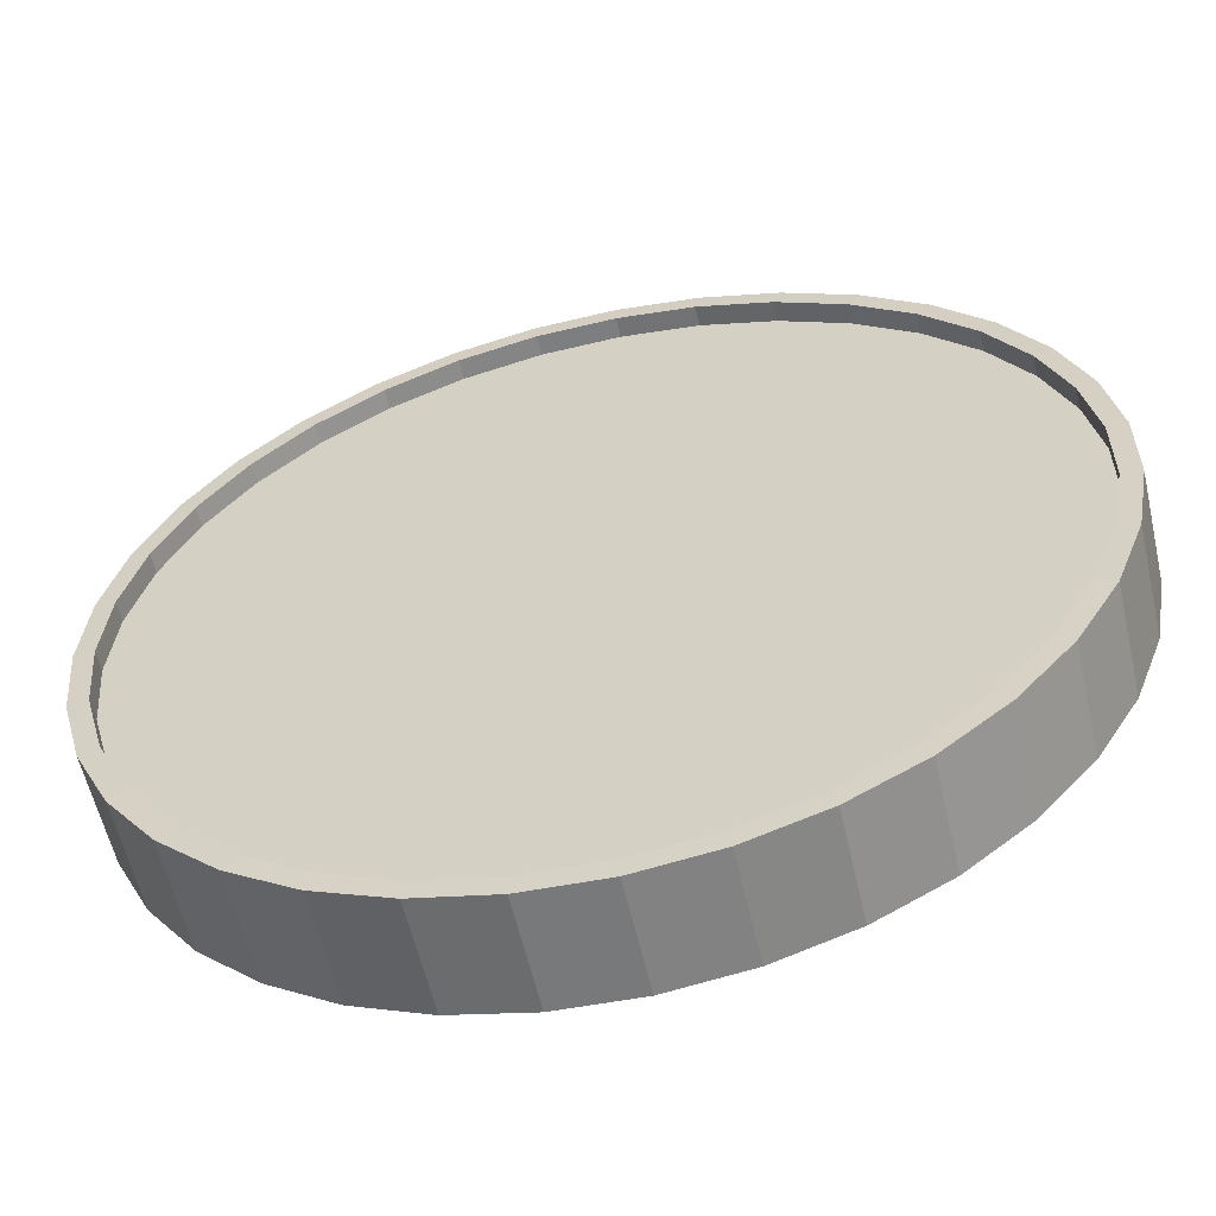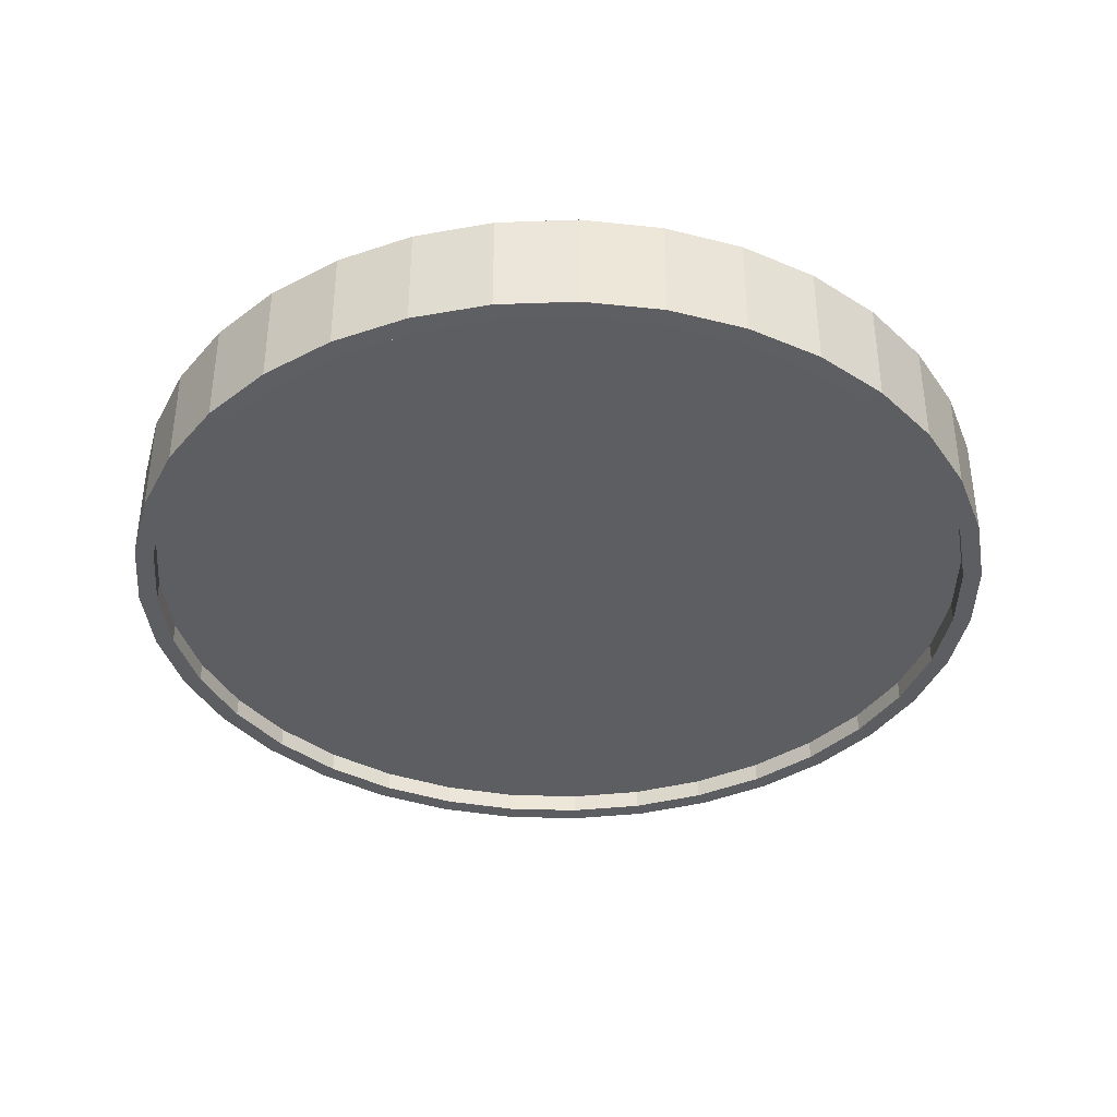
<metadata>
{"format":"obj","ext":"obj","renderer":"f3d","projection":"perspective","resolution":1024,"background":"white","views":[{"elev":-58.5,"azim":-167.1,"up":"+Y"},{"elev":-38.1,"azim":-87.4,"up":"+Z"}]}
</metadata>
<code>
v 6.463 1.173 -0.531
v 6.15 2.308 -0.531
v 5.639 3.369 -0.531
v 4.946 4.322 -0.531
v 4.095 5.136 -0.531
v 3.113 5.784 -0.531
v 2.03 6.247 -0.531
v 0.8816 6.509 -0.531
v -0.2949 6.562 -0.531
v -1.462 6.404 -0.531
v -2.582 6.04 -0.531
v -3.619 5.482 -0.531
v -4.54 4.748 -0.531
v -5.314 3.861 -0.531
v -5.918 2.85 -0.531
v -6.332 1.747 -0.531
v -6.542 0.5888 -0.531
v -6.542 -0.5888 -0.531
v -6.332 -1.747 -0.531
v -5.918 -2.85 -0.531
v -5.314 -3.861 -0.531
v -4.54 -4.748 -0.531
v -3.619 -5.482 -0.531
v -2.582 -6.04 -0.531
v -1.462 -6.404 -0.531
v -0.2949 -6.562 -0.531
v 0.8816 -6.509 -0.531
v 2.03 -6.247 -0.531
v 3.113 -5.784 -0.531
v 4.095 -5.136 -0.531
v 4.946 -4.322 -0.531
v 5.639 -3.369 -0.531
v 6.15 -2.308 -0.531
v 6.463 -1.173 -0.531
v 6.568 0 -0.531
v 6.463 1.173 0.531
v 6.15 2.308 0.531
v 5.639 3.369 0.531
v 4.946 4.322 0.531
v 4.095 5.136 0.531
v 3.113 5.784 0.531
v 2.03 6.247 0.531
v 0.8816 6.509 0.531
v -0.2949 6.562 0.531
v -1.462 6.404 0.531
v -2.582 6.04 0.531
v -3.619 5.482 0.531
v -4.54 4.748 0.531
v -5.314 3.861 0.531
v -5.918 2.85 0.531
v -6.332 1.747 0.531
v -6.542 0.5888 0.531
v -6.542 -0.5888 0.531
v -6.332 -1.747 0.531
v -5.918 -2.85 0.531
v -5.314 -3.861 0.531
v -4.54 -4.748 0.531
v -3.619 -5.482 0.531
v -2.582 -6.04 0.531
v -1.462 -6.404 0.531
v -0.2949 -6.562 0.531
v 0.8816 -6.509 0.531
v 2.03 -6.247 0.531
v 3.113 -5.784 0.531
v 4.095 -5.136 0.531
v 4.946 -4.322 0.531
v 5.639 -3.369 0.531
v 6.15 -2.308 0.531
v 6.463 -1.173 0.531
v 6.568 0 0.531
v 0 0 -0.5244
v 0 0 0.5244
v 6.757 1.226 -0.5244
v 6.429 2.413 -0.5244
v 6.429 2.413 0.5244
v 6.757 1.226 0.5244
v 5.895 3.522 -0.5244
v 5.895 3.522 0.5244
v 5.171 4.518 -0.5244
v 5.171 4.518 0.5244
v 4.282 5.369 -0.5244
v 4.282 5.369 0.5244
v 3.254 6.047 -0.5244
v 3.254 6.047 0.5244
v 2.122 6.531 -0.5244
v 2.122 6.531 0.5244
v 0.9218 6.805 -0.5244
v 0.9218 6.805 0.5244
v -0.3081 6.86 -0.5244
v -0.3081 6.86 0.5244
v -1.528 6.695 -0.5244
v -1.528 6.695 0.5244
v -2.699 6.315 -0.5244
v -2.699 6.315 0.5244
v -3.783 5.731 -0.5244
v -3.783 5.731 0.5244
v -4.746 4.964 -0.5244
v -4.746 4.964 0.5244
v -5.556 4.036 -0.5244
v -5.556 4.036 0.5244
v -6.187 2.98 -0.5244
v -6.187 2.98 0.5244
v -6.62 1.827 -0.5244
v -6.62 1.827 0.5244
v -6.84 0.6156 -0.5244
v -6.84 0.6156 0.5244
v -6.84 -0.6156 -0.5244
v -6.84 -0.6156 0.5244
v -6.62 -1.827 -0.5244
v -6.62 -1.827 0.5244
v -6.187 -2.98 -0.5244
v -6.187 -2.98 0.5244
v -5.556 -4.036 -0.5244
v -5.556 -4.036 0.5244
v -4.746 -4.964 -0.5244
v -4.746 -4.964 0.5244
v -3.783 -5.731 -0.5244
v -3.783 -5.731 0.5244
v -2.699 -6.315 -0.5244
v -2.699 -6.315 0.5244
v -1.528 -6.695 -0.5244
v -1.528 -6.695 0.5244
v -0.3081 -6.86 -0.5244
v -0.3081 -6.86 0.5244
v 0.9218 -6.805 -0.5244
v 0.9218 -6.805 0.5244
v 2.122 -6.531 -0.5244
v 2.122 -6.531 0.5244
v 3.254 -6.047 -0.5244
v 3.254 -6.047 0.5244
v 4.282 -5.369 -0.5244
v 4.282 -5.369 0.5244
v 5.171 -4.518 -0.5244
v 5.171 -4.518 0.5244
v 5.895 -3.522 -0.5244
v 5.895 -3.522 0.5244
v 6.429 -2.413 -0.5244
v 6.429 -2.413 0.5244
v 6.757 -1.226 -0.5244
v 6.757 -1.226 0.5244
v 6.867 1e-06 -0.5244
v 6.867 1e-06 0.5244
v 6.463 1.173 -0.8352
v 6.15 2.308 -0.8352
v 6.429 2.413 -0.8247
v 6.757 1.226 -0.8247
v 5.639 3.369 -0.8352
v 5.895 3.522 -0.8247
v 4.946 4.322 -0.8352
v 5.171 4.518 -0.8247
v 4.095 5.136 -0.8352
v 4.282 5.369 -0.8247
v 3.113 5.784 -0.8352
v 3.254 6.047 -0.8247
v 2.03 6.247 -0.8352
v 2.122 6.531 -0.8247
v 0.8816 6.509 -0.8352
v 0.9218 6.805 -0.8247
v -0.2949 6.562 -0.8352
v -0.3081 6.86 -0.8247
v -1.462 6.404 -0.8352
v -1.528 6.695 -0.8247
v -2.582 6.04 -0.8352
v -2.699 6.315 -0.8247
v -3.619 5.482 -0.8352
v -3.783 5.731 -0.8247
v -4.54 4.748 -0.8352
v -4.746 4.964 -0.8247
v -5.314 3.861 -0.8352
v -5.556 4.036 -0.8247
v -5.918 2.85 -0.8352
v -6.187 2.98 -0.8247
v -6.332 1.747 -0.8352
v -6.62 1.827 -0.8247
v -6.542 0.5888 -0.8352
v -6.84 0.6156 -0.8247
v -6.542 -0.5888 -0.8352
v -6.84 -0.6156 -0.8247
v -6.332 -1.747 -0.8352
v -6.62 -1.827 -0.8247
v -5.918 -2.85 -0.8352
v -6.187 -2.98 -0.8247
v -5.314 -3.861 -0.8352
v -5.556 -4.036 -0.8247
v -4.54 -4.748 -0.8352
v -4.746 -4.964 -0.8247
v -3.619 -5.482 -0.8352
v -3.783 -5.731 -0.8247
v -2.582 -6.04 -0.8352
v -2.699 -6.315 -0.8247
v -1.462 -6.404 -0.8352
v -1.528 -6.695 -0.8247
v -0.2949 -6.562 -0.8352
v -0.3081 -6.86 -0.8247
v 0.8816 -6.509 -0.8352
v 0.9218 -6.805 -0.8247
v 2.03 -6.247 -0.8352
v 2.122 -6.531 -0.8247
v 3.113 -5.784 -0.8352
v 3.254 -6.047 -0.8247
v 4.095 -5.136 -0.8352
v 4.282 -5.369 -0.8247
v 4.946 -4.322 -0.8352
v 5.171 -4.518 -0.8247
v 5.639 -3.369 -0.8352
v 5.895 -3.522 -0.8247
v 6.15 -2.308 -0.8352
v 6.429 -2.413 -0.8247
v 6.463 -1.173 -0.8352
v 6.757 -1.226 -0.8247
v 6.568 0 -0.8352
v 6.867 1e-06 -0.8247
v 6.15 2.308 0.8352
v 6.463 1.173 0.8352
v 6.757 1.226 0.8247
v 6.429 2.413 0.8247
v 5.639 3.369 0.8352
v 5.895 3.522 0.8247
v 4.946 4.322 0.8352
v 5.171 4.518 0.8247
v 4.095 5.136 0.8352
v 4.282 5.369 0.8247
v 3.113 5.784 0.8352
v 3.254 6.047 0.8247
v 2.03 6.247 0.8352
v 2.122 6.531 0.8247
v 0.8816 6.509 0.8352
v 0.9218 6.805 0.8247
v -0.2949 6.562 0.8352
v -0.3081 6.86 0.8247
v -1.462 6.404 0.8352
v -1.528 6.695 0.8247
v -2.582 6.04 0.8352
v -2.699 6.315 0.8247
v -3.619 5.482 0.8352
v -3.783 5.731 0.8247
v -4.54 4.748 0.8352
v -4.746 4.964 0.8247
v -5.314 3.861 0.8352
v -5.556 4.036 0.8247
v -5.918 2.85 0.8352
v -6.187 2.98 0.8247
v -6.332 1.747 0.8352
v -6.62 1.827 0.8247
v -6.542 0.5888 0.8352
v -6.84 0.6156 0.8247
v -6.542 -0.5888 0.8352
v -6.84 -0.6156 0.8247
v -6.332 -1.747 0.8352
v -6.62 -1.827 0.8247
v -5.918 -2.85 0.8352
v -6.187 -2.98 0.8247
v -5.314 -3.861 0.8352
v -5.556 -4.036 0.8247
v -4.54 -4.748 0.8352
v -4.746 -4.964 0.8247
v -3.619 -5.482 0.8352
v -3.783 -5.731 0.8247
v -2.582 -6.04 0.8352
v -2.699 -6.315 0.8247
v -1.462 -6.404 0.8352
v -1.528 -6.695 0.8247
v -0.2949 -6.562 0.8352
v -0.3081 -6.86 0.8247
v 0.8816 -6.509 0.8352
v 0.9218 -6.805 0.8247
v 2.03 -6.247 0.8352
v 2.122 -6.531 0.8247
v 3.113 -5.784 0.8352
v 3.254 -6.047 0.8247
v 4.095 -5.136 0.8352
v 4.282 -5.369 0.8247
v 4.946 -4.322 0.8352
v 5.171 -4.518 0.8247
v 5.639 -3.369 0.8352
v 5.895 -3.522 0.8247
v 6.15 -2.308 0.8352
v 6.429 -2.413 0.8247
v 6.463 -1.173 0.8352
v 6.757 -1.226 0.8247
v 6.568 0 0.8352
v 6.867 1e-06 0.8247
v 6.15 2.308 -0.531
v 6.463 1.173 -0.531
v 6.15 2.308 -0.8352
v 6.463 1.173 -0.8352
v 5.639 3.369 -0.531
v 5.639 3.369 -0.8352
v 4.946 4.322 -0.531
v 4.946 4.322 -0.8352
v 4.095 5.136 -0.531
v 4.095 5.136 -0.8352
v 3.113 5.784 -0.531
v 3.113 5.784 -0.8352
v 2.03 6.247 -0.531
v 2.03 6.247 -0.8352
v 0.8816 6.509 -0.531
v 0.8816 6.509 -0.8352
v -0.2949 6.562 -0.531
v -0.2949 6.562 -0.8352
v -1.462 6.404 -0.531
v -1.462 6.404 -0.8352
v -2.582 6.04 -0.531
v -2.582 6.04 -0.8352
v -3.619 5.482 -0.531
v -3.619 5.482 -0.8352
v -4.54 4.748 -0.531
v -4.54 4.748 -0.8352
v -5.314 3.861 -0.531
v -5.314 3.861 -0.8352
v -5.918 2.85 -0.531
v -5.918 2.85 -0.8352
v -6.332 1.747 -0.531
v -6.332 1.747 -0.8352
v -6.542 0.5888 -0.531
v -6.542 0.5888 -0.8352
v -6.542 -0.5888 -0.531
v -6.542 -0.5888 -0.8352
v -6.332 -1.747 -0.531
v -6.332 -1.747 -0.8352
v -5.918 -2.85 -0.531
v -5.918 -2.85 -0.8352
v -5.314 -3.861 -0.531
v -5.314 -3.861 -0.8352
v -4.54 -4.748 -0.531
v -4.54 -4.748 -0.8352
v -3.619 -5.482 -0.531
v -3.619 -5.482 -0.8352
v -2.582 -6.04 -0.531
v -2.582 -6.04 -0.8352
v -1.462 -6.404 -0.531
v -1.462 -6.404 -0.8352
v -0.2949 -6.562 -0.531
v -0.2949 -6.562 -0.8352
v 0.8816 -6.509 -0.531
v 0.8816 -6.509 -0.8352
v 2.03 -6.247 -0.531
v 2.03 -6.247 -0.8352
v 3.113 -5.784 -0.531
v 3.113 -5.784 -0.8352
v 4.095 -5.136 -0.531
v 4.095 -5.136 -0.8352
v 4.946 -4.322 -0.531
v 4.946 -4.322 -0.8352
v 5.639 -3.369 -0.531
v 5.639 -3.369 -0.8352
v 6.15 -2.308 -0.531
v 6.15 -2.308 -0.8352
v 6.463 -1.173 -0.531
v 6.463 -1.173 -0.8352
v 6.568 0 -0.531
v 6.568 0 -0.8352
v 6.463 1.173 0.531
v 6.15 2.308 0.531
v 6.463 1.173 0.8352
v 6.15 2.308 0.8352
v 5.639 3.369 0.531
v 5.639 3.369 0.8352
v 4.946 4.322 0.531
v 4.946 4.322 0.8352
v 4.095 5.136 0.531
v 4.095 5.136 0.8352
v 3.113 5.784 0.531
v 3.113 5.784 0.8352
v 2.03 6.247 0.531
v 2.03 6.247 0.8352
v 0.8816 6.509 0.531
v 0.8816 6.509 0.8352
v -0.2949 6.562 0.531
v -0.2949 6.562 0.8352
v -1.462 6.404 0.531
v -1.462 6.404 0.8352
v -2.582 6.04 0.531
v -2.582 6.04 0.8352
v -3.619 5.482 0.531
v -3.619 5.482 0.8352
v -4.54 4.748 0.531
v -4.54 4.748 0.8352
v -5.314 3.861 0.531
v -5.314 3.861 0.8352
v -5.918 2.85 0.531
v -5.918 2.85 0.8352
v -6.332 1.747 0.531
v -6.332 1.747 0.8352
v -6.542 0.5888 0.531
v -6.542 0.5888 0.8352
v -6.542 -0.5888 0.531
v -6.542 -0.5888 0.8352
v -6.332 -1.747 0.531
v -6.332 -1.747 0.8352
v -5.918 -2.85 0.531
v -5.918 -2.85 0.8352
v -5.314 -3.861 0.531
v -5.314 -3.861 0.8352
v -4.54 -4.748 0.531
v -4.54 -4.748 0.8352
v -3.619 -5.482 0.531
v -3.619 -5.482 0.8352
v -2.582 -6.04 0.531
v -2.582 -6.04 0.8352
v -1.462 -6.404 0.531
v -1.462 -6.404 0.8352
v -0.2949 -6.562 0.531
v -0.2949 -6.562 0.8352
v 0.8816 -6.509 0.531
v 0.8816 -6.509 0.8352
v 2.03 -6.247 0.531
v 2.03 -6.247 0.8352
v 3.113 -5.784 0.531
v 3.113 -5.784 0.8352
v 4.095 -5.136 0.531
v 4.095 -5.136 0.8352
v 4.946 -4.322 0.531
v 4.946 -4.322 0.8352
v 5.639 -3.369 0.531
v 5.639 -3.369 0.8352
v 6.15 -2.308 0.531
v 6.15 -2.308 0.8352
v 6.463 -1.173 0.531
v 6.463 -1.173 0.8352
v 6.568 0 0.531
v 6.568 0 0.8352
f 73 74 75 76
f 74 77 78 75
f 77 79 80 78
f 79 81 82 80
f 81 83 84 82
f 83 85 86 84
f 85 87 88 86
f 87 89 90 88
f 89 91 92 90
f 91 93 94 92
f 93 95 96 94
f 95 97 98 96
f 97 99 100 98
f 99 101 102 100
f 101 103 104 102
f 103 105 106 104
f 105 107 108 106
f 107 109 110 108
f 109 111 112 110
f 111 113 114 112
f 113 115 116 114
f 115 117 118 116
f 117 119 120 118
f 119 121 122 120
f 121 123 124 122
f 123 125 126 124
f 125 127 128 126
f 127 129 130 128
f 129 131 132 130
f 131 133 134 132
f 133 135 136 134
f 135 137 138 136
f 137 139 140 138
f 139 141 142 140
f 141 73 76 142
f 2 1 71
f 3 2 71
f 4 3 71
f 5 4 71
f 6 5 71
f 7 6 71
f 8 7 71
f 9 8 71
f 10 9 71
f 11 10 71
f 12 11 71
f 13 12 71
f 14 13 71
f 15 14 71
f 16 15 71
f 17 16 71
f 18 17 71
f 19 18 71
f 20 19 71
f 21 20 71
f 22 21 71
f 23 22 71
f 24 23 71
f 25 24 71
f 26 25 71
f 27 26 71
f 28 27 71
f 29 28 71
f 30 29 71
f 31 30 71
f 32 31 71
f 33 32 71
f 34 33 71
f 35 34 71
f 1 35 71
f 36 37 72
f 37 38 72
f 38 39 72
f 39 40 72
f 40 41 72
f 41 42 72
f 42 43 72
f 43 44 72
f 44 45 72
f 45 46 72
f 46 47 72
f 47 48 72
f 48 49 72
f 49 50 72
f 50 51 72
f 51 52 72
f 52 53 72
f 53 54 72
f 54 55 72
f 55 56 72
f 56 57 72
f 57 58 72
f 58 59 72
f 59 60 72
f 60 61 72
f 61 62 72
f 62 63 72
f 63 64 72
f 64 65 72
f 65 66 72
f 66 67 72
f 67 68 72
f 68 69 72
f 69 70 72
f 70 36 72
f 143 144 145 146
f 213 214 215 216
f 144 147 148 145
f 217 213 216 218
f 147 149 150 148
f 219 217 218 220
f 149 151 152 150
f 221 219 220 222
f 151 153 154 152
f 223 221 222 224
f 153 155 156 154
f 225 223 224 226
f 155 157 158 156
f 227 225 226 228
f 157 159 160 158
f 229 227 228 230
f 159 161 162 160
f 231 229 230 232
f 161 163 164 162
f 233 231 232 234
f 163 165 166 164
f 235 233 234 236
f 165 167 168 166
f 237 235 236 238
f 167 169 170 168
f 239 237 238 240
f 169 171 172 170
f 241 239 240 242
f 171 173 174 172
f 243 241 242 244
f 173 175 176 174
f 245 243 244 246
f 175 177 178 176
f 247 245 246 248
f 177 179 180 178
f 249 247 248 250
f 179 181 182 180
f 251 249 250 252
f 181 183 184 182
f 253 251 252 254
f 183 185 186 184
f 255 253 254 256
f 185 187 188 186
f 257 255 256 258
f 187 189 190 188
f 259 257 258 260
f 189 191 192 190
f 261 259 260 262
f 191 193 194 192
f 263 261 262 264
f 193 195 196 194
f 265 263 264 266
f 195 197 198 196
f 267 265 266 268
f 197 199 200 198
f 269 267 268 270
f 199 201 202 200
f 271 269 270 272
f 201 203 204 202
f 273 271 272 274
f 203 205 206 204
f 275 273 274 276
f 205 207 208 206
f 277 275 276 278
f 207 209 210 208
f 279 277 278 280
f 209 211 212 210
f 281 279 280 282
f 211 143 146 212
f 214 281 282 215
f 284 283 285 286
f 74 73 146 145
f 283 287 288 285
f 77 74 145 148
f 287 289 290 288
f 79 77 148 150
f 289 291 292 290
f 81 79 150 152
f 291 293 294 292
f 83 81 152 154
f 293 295 296 294
f 85 83 154 156
f 295 297 298 296
f 87 85 156 158
f 297 299 300 298
f 89 87 158 160
f 299 301 302 300
f 91 89 160 162
f 301 303 304 302
f 93 91 162 164
f 303 305 306 304
f 95 93 164 166
f 305 307 308 306
f 97 95 166 168
f 307 309 310 308
f 99 97 168 170
f 309 311 312 310
f 101 99 170 172
f 311 313 314 312
f 103 101 172 174
f 313 315 316 314
f 105 103 174 176
f 315 317 318 316
f 107 105 176 178
f 317 319 320 318
f 109 107 178 180
f 319 321 322 320
f 111 109 180 182
f 321 323 324 322
f 113 111 182 184
f 323 325 326 324
f 115 113 184 186
f 325 327 328 326
f 117 115 186 188
f 327 329 330 328
f 119 117 188 190
f 329 331 332 330
f 121 119 190 192
f 331 333 334 332
f 123 121 192 194
f 333 335 336 334
f 125 123 194 196
f 335 337 338 336
f 127 125 196 198
f 337 339 340 338
f 129 127 198 200
f 339 341 342 340
f 131 129 200 202
f 341 343 344 342
f 133 131 202 204
f 343 345 346 344
f 135 133 204 206
f 345 347 348 346
f 137 135 206 208
f 347 349 350 348
f 139 137 208 210
f 349 351 352 350
f 141 139 210 212
f 351 284 286 352
f 73 141 212 146
f 354 353 355 356
f 76 75 216 215
f 357 354 356 358
f 75 78 218 216
f 359 357 358 360
f 78 80 220 218
f 361 359 360 362
f 80 82 222 220
f 363 361 362 364
f 82 84 224 222
f 365 363 364 366
f 84 86 226 224
f 367 365 366 368
f 86 88 228 226
f 369 367 368 370
f 88 90 230 228
f 371 369 370 372
f 90 92 232 230
f 373 371 372 374
f 92 94 234 232
f 375 373 374 376
f 94 96 236 234
f 377 375 376 378
f 96 98 238 236
f 379 377 378 380
f 98 100 240 238
f 381 379 380 382
f 100 102 242 240
f 383 381 382 384
f 102 104 244 242
f 385 383 384 386
f 104 106 246 244
f 387 385 386 388
f 106 108 248 246
f 389 387 388 390
f 108 110 250 248
f 391 389 390 392
f 110 112 252 250
f 393 391 392 394
f 112 114 254 252
f 395 393 394 396
f 114 116 256 254
f 397 395 396 398
f 116 118 258 256
f 399 397 398 400
f 118 120 260 258
f 401 399 400 402
f 120 122 262 260
f 403 401 402 404
f 122 124 264 262
f 405 403 404 406
f 124 126 266 264
f 407 405 406 408
f 126 128 268 266
f 409 407 408 410
f 128 130 270 268
f 411 409 410 412
f 130 132 272 270
f 413 411 412 414
f 132 134 274 272
f 415 413 414 416
f 134 136 276 274
f 417 415 416 418
f 136 138 278 276
f 419 417 418 420
f 138 140 280 278
f 421 419 420 422
f 140 142 282 280
f 353 421 422 355
f 142 76 215 282
f 1 2 283 284
f 144 143 286 285
f 2 3 287 283
f 147 144 285 288
f 3 4 289 287
f 149 147 288 290
f 4 5 291 289
f 151 149 290 292
f 5 6 293 291
f 153 151 292 294
f 6 7 295 293
f 155 153 294 296
f 7 8 297 295
f 157 155 296 298
f 8 9 299 297
f 159 157 298 300
f 9 10 301 299
f 161 159 300 302
f 10 11 303 301
f 163 161 302 304
f 11 12 305 303
f 165 163 304 306
f 12 13 307 305
f 167 165 306 308
f 13 14 309 307
f 169 167 308 310
f 14 15 311 309
f 171 169 310 312
f 15 16 313 311
f 173 171 312 314
f 16 17 315 313
f 175 173 314 316
f 17 18 317 315
f 177 175 316 318
f 18 19 319 317
f 179 177 318 320
f 19 20 321 319
f 181 179 320 322
f 20 21 323 321
f 183 181 322 324
f 21 22 325 323
f 185 183 324 326
f 22 23 327 325
f 187 185 326 328
f 23 24 329 327
f 189 187 328 330
f 24 25 331 329
f 191 189 330 332
f 25 26 333 331
f 193 191 332 334
f 26 27 335 333
f 195 193 334 336
f 27 28 337 335
f 197 195 336 338
f 28 29 339 337
f 199 197 338 340
f 29 30 341 339
f 201 199 340 342
f 30 31 343 341
f 203 201 342 344
f 31 32 345 343
f 205 203 344 346
f 32 33 347 345
f 207 205 346 348
f 33 34 349 347
f 209 207 348 350
f 34 35 351 349
f 211 209 350 352
f 35 1 284 351
f 143 211 352 286
f 37 36 353 354
f 214 213 356 355
f 38 37 354 357
f 213 217 358 356
f 39 38 357 359
f 217 219 360 358
f 40 39 359 361
f 219 221 362 360
f 41 40 361 363
f 221 223 364 362
f 42 41 363 365
f 223 225 366 364
f 43 42 365 367
f 225 227 368 366
f 44 43 367 369
f 227 229 370 368
f 45 44 369 371
f 229 231 372 370
f 46 45 371 373
f 231 233 374 372
f 47 46 373 375
f 233 235 376 374
f 48 47 375 377
f 235 237 378 376
f 49 48 377 379
f 237 239 380 378
f 50 49 379 381
f 239 241 382 380
f 51 50 381 383
f 241 243 384 382
f 52 51 383 385
f 243 245 386 384
f 53 52 385 387
f 245 247 388 386
f 54 53 387 389
f 247 249 390 388
f 55 54 389 391
f 249 251 392 390
f 56 55 391 393
f 251 253 394 392
f 57 56 393 395
f 253 255 396 394
f 58 57 395 397
f 255 257 398 396
f 59 58 397 399
f 257 259 400 398
f 60 59 399 401
f 259 261 402 400
f 61 60 401 403
f 261 263 404 402
f 62 61 403 405
f 263 265 406 404
f 63 62 405 407
f 265 267 408 406
f 64 63 407 409
f 267 269 410 408
f 65 64 409 411
f 269 271 412 410
f 66 65 411 413
f 271 273 414 412
f 67 66 413 415
f 273 275 416 414
f 68 67 415 417
f 275 277 418 416
f 69 68 417 419
f 277 279 420 418
f 70 69 419 421
f 279 281 422 420
f 36 70 421 353
f 281 214 355 422

</code>
